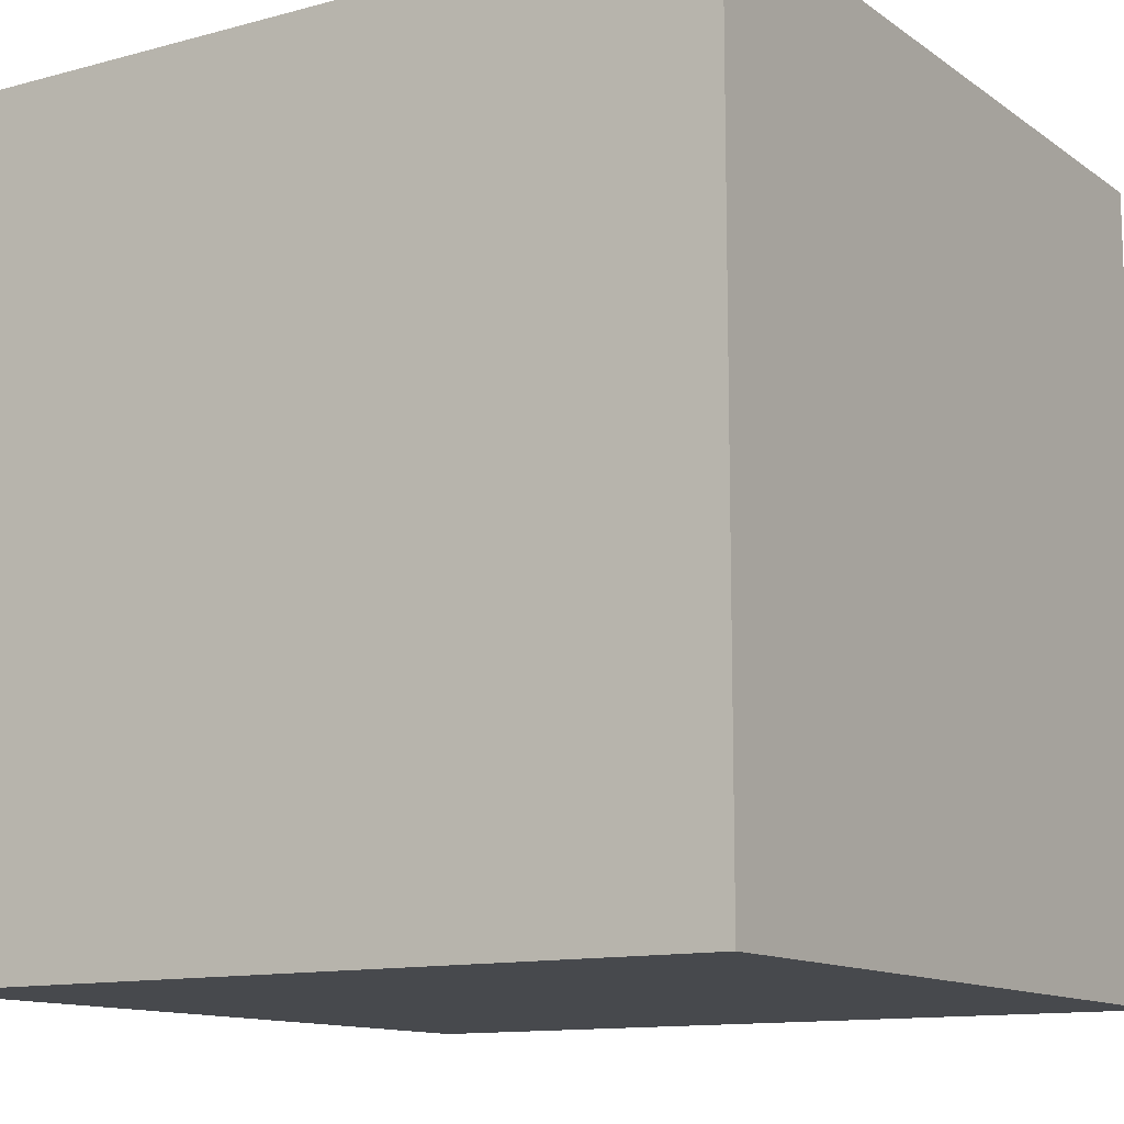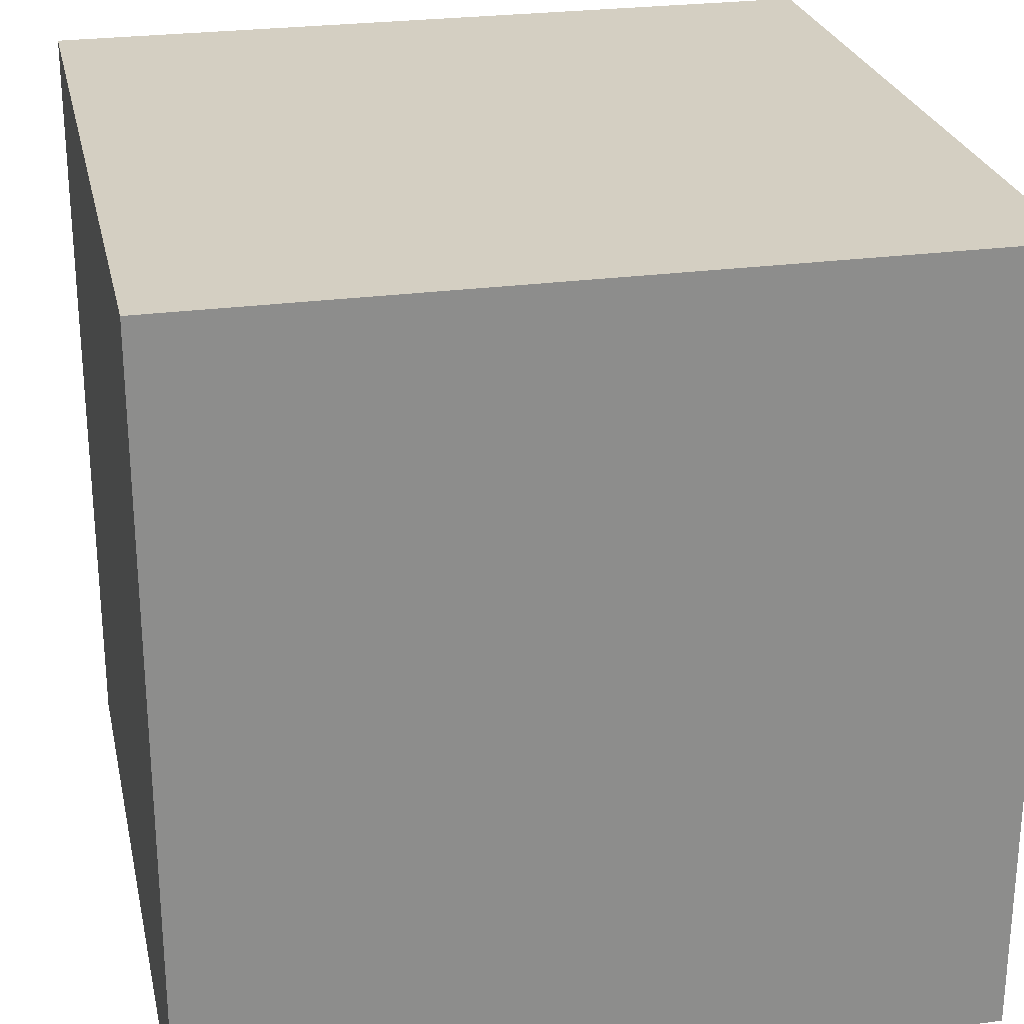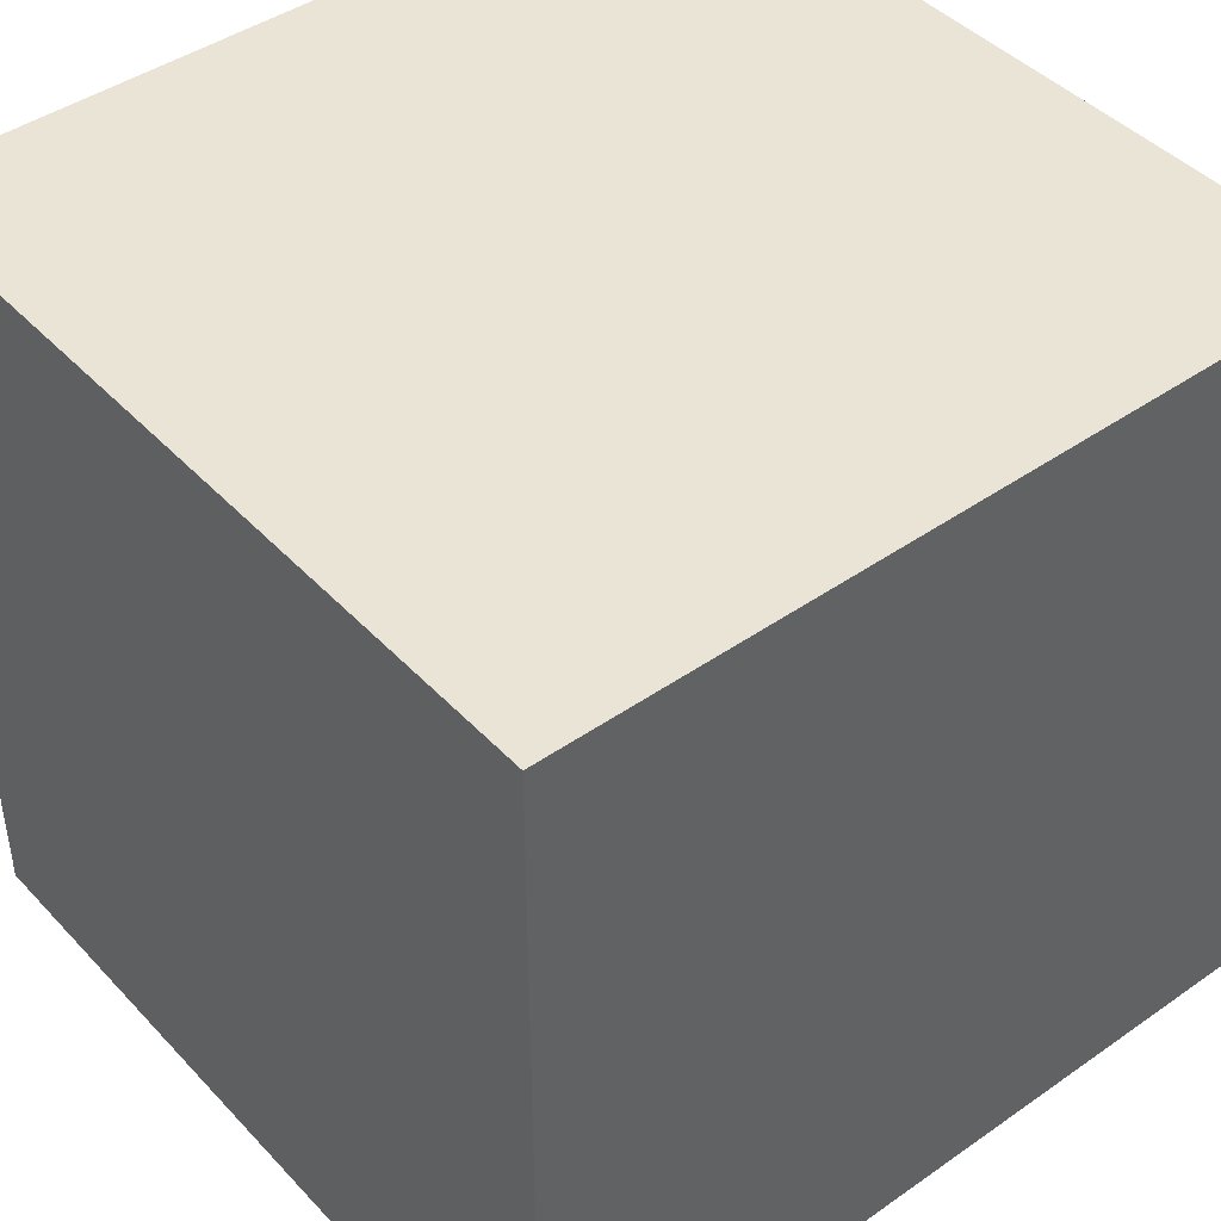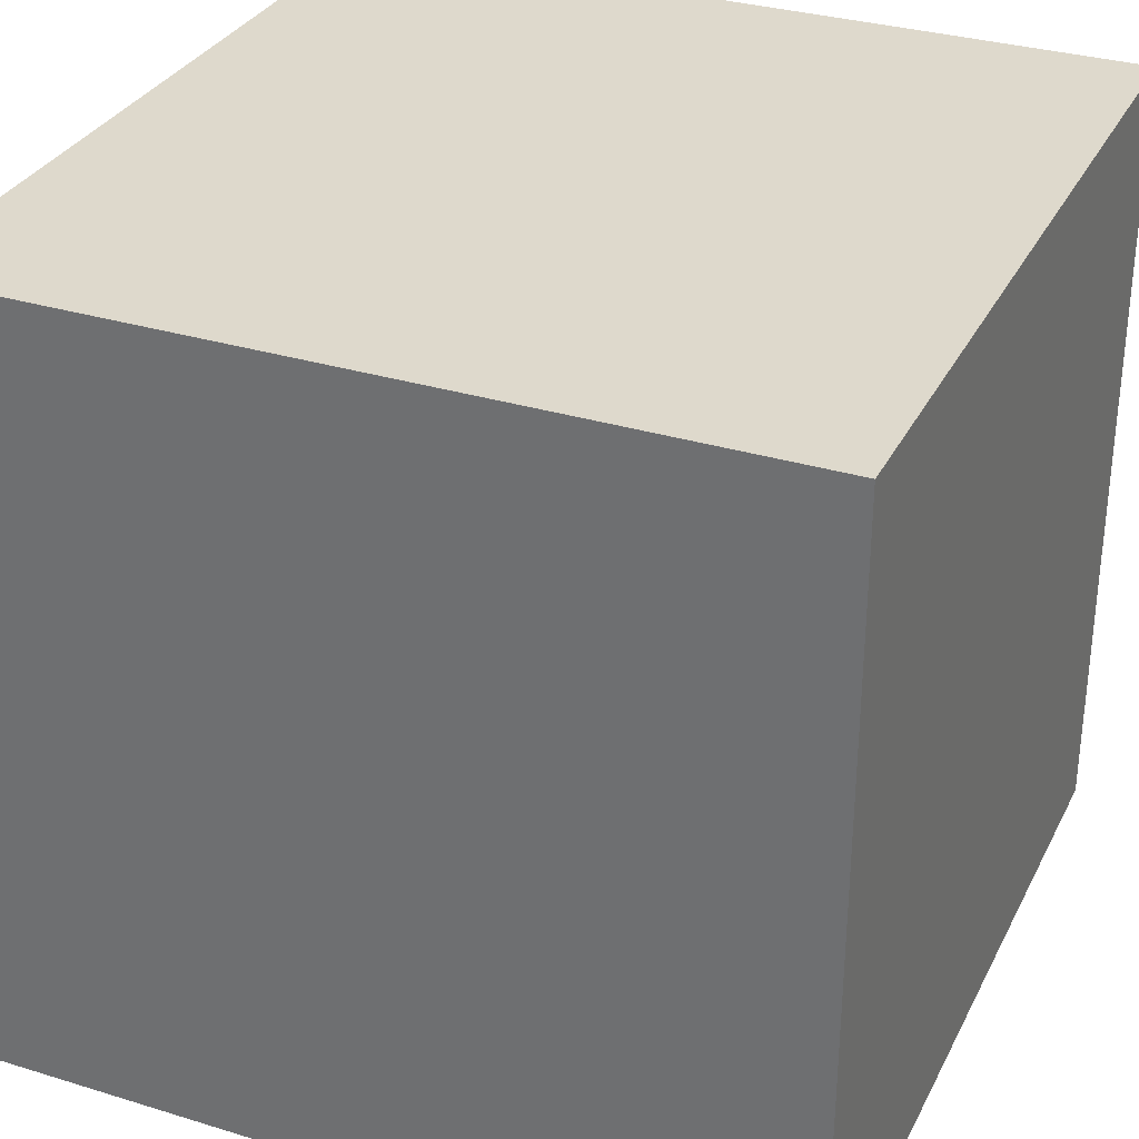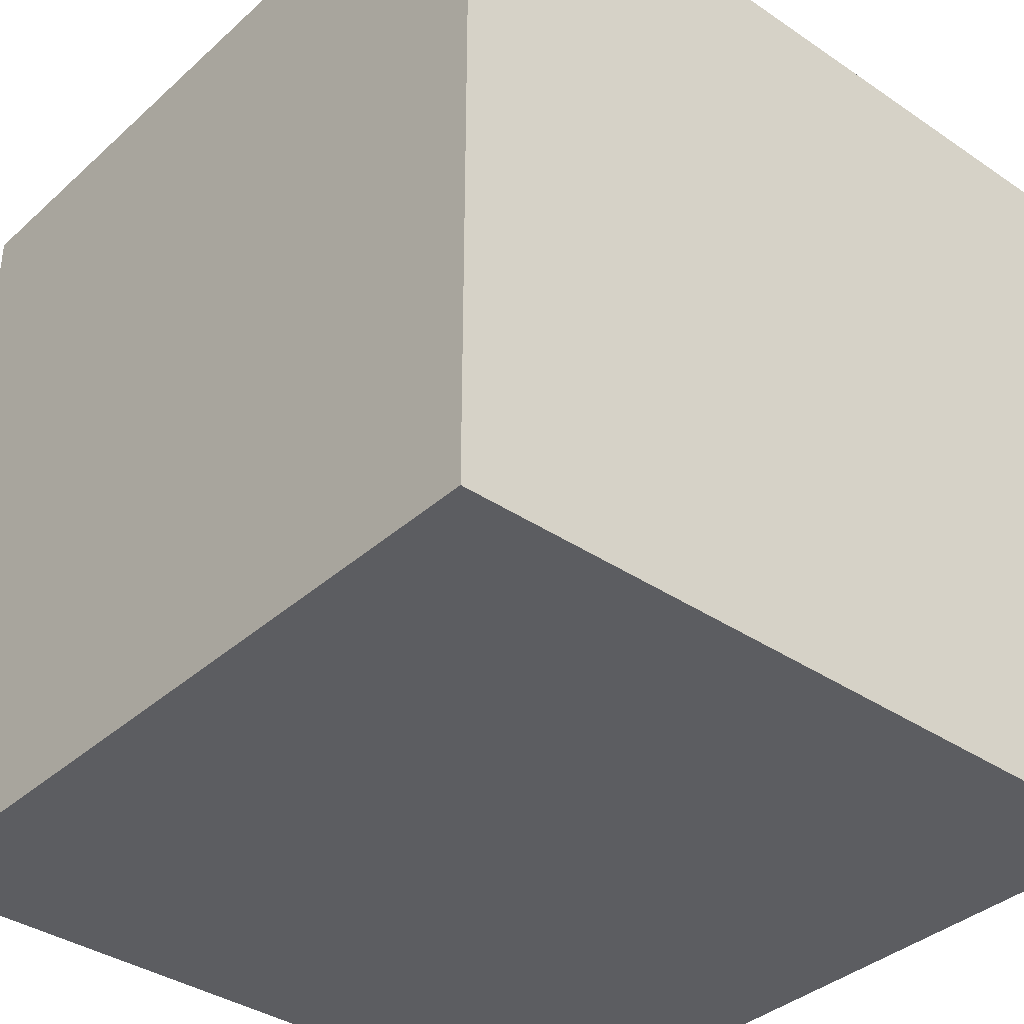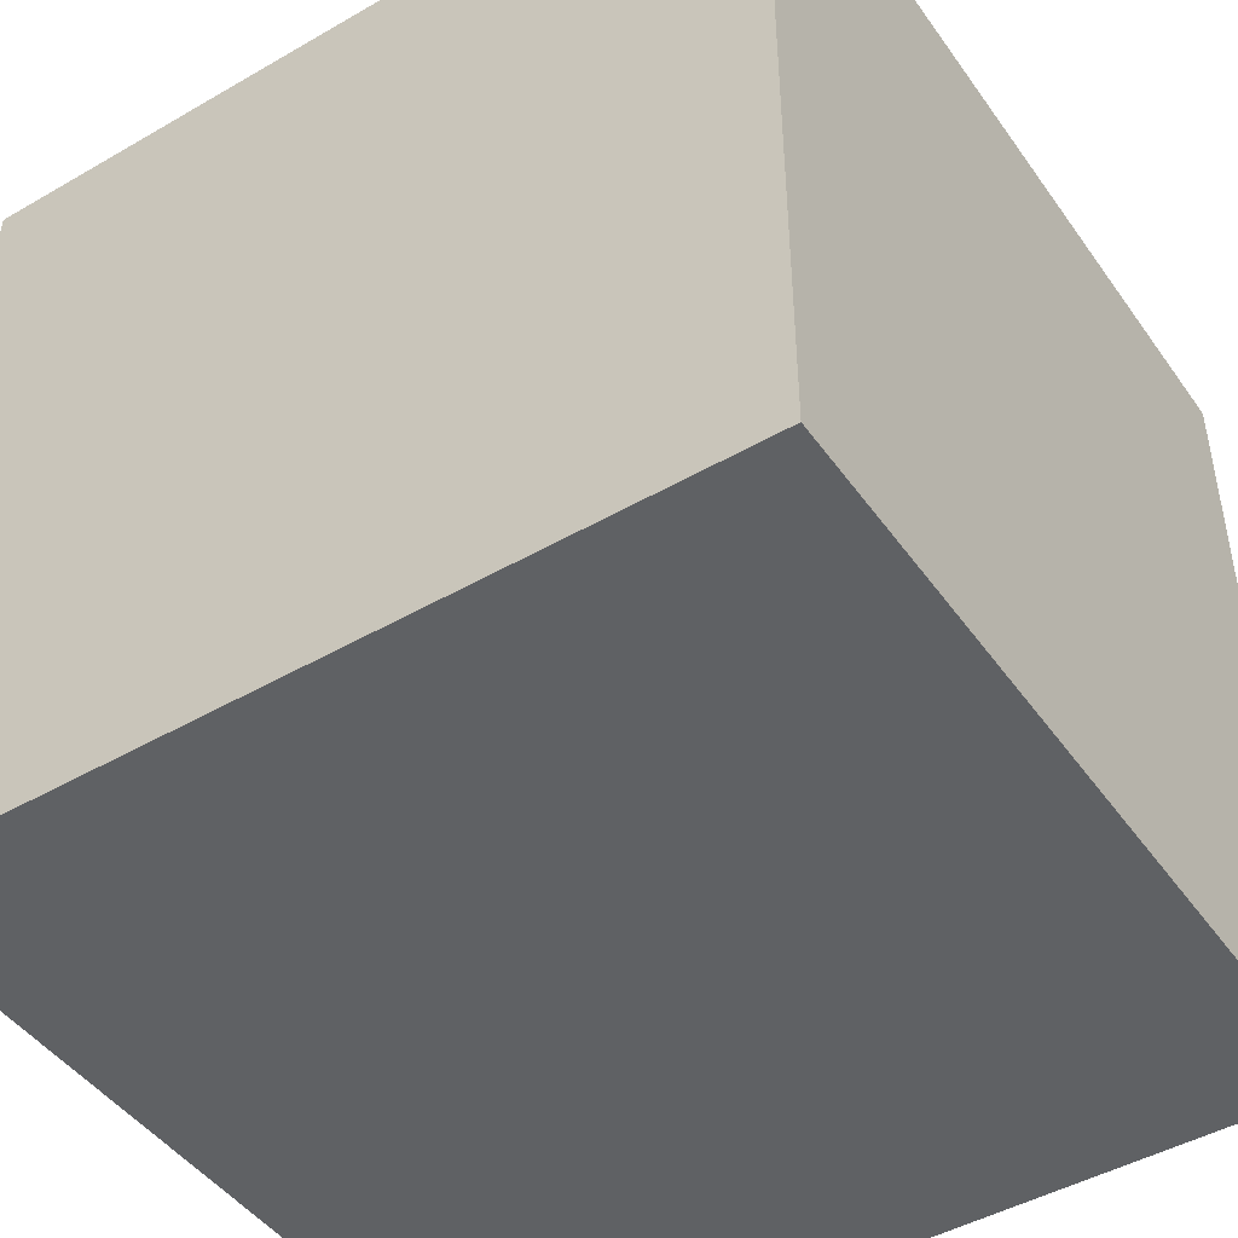
<metadata>
{"format":"obj","ext":"obj","renderer":"f3d","projection":"perspective","resolution":1024,"background":"white","views":[{"elev":-12.2,"azim":32.5,"up":"+Y"},{"elev":25.8,"azim":167.8,"up":"+Y"},{"elev":43.8,"azim":-129.4,"up":"+Y"},{"elev":31.9,"azim":-66.7,"up":"+Y"},{"elev":-37.0,"azim":-131.1,"up":"+Y"},{"elev":-46.2,"azim":123.4,"up":"+Z"}]}
</metadata>
<code>
o Cube.001
v -0.812 0.812 0.812
v -0.812 0.812 -0.812
v -0.812 -0.812 0.812
v 0.812 0.812 -0.812
v -0.812 -0.812 -0.812
v 0.812 0.812 0.812
v 0.812 -0.812 -0.812
v 0.812 -0.812 0.812
f 2 1 4
f 5 7 3
f 4 7 2
f 2 5 1
f 1 3 6
f 6 8 4
f 1 6 4
f 7 8 3
f 7 5 2
f 5 3 1
f 3 8 6
f 8 7 4
o Cube
v -0.7909 0.7909 0.7909
v -0.7909 0.7909 -0.7909
v -0.7909 -0.7909 0.7909
v 0.7909 0.7909 -0.7909
v -0.7909 -0.7909 -0.7909
v 0.7909 0.7909 0.7909
v 0.7909 -0.7909 -0.7909
v 0.7909 -0.7909 0.7909
f 10 9 12
f 13 15 11
f 12 15 10
f 10 13 9
f 9 11 14
f 14 16 12
f 9 14 12
f 15 16 11
f 15 13 10
f 13 11 9
f 11 16 14
f 16 15 12

</code>
